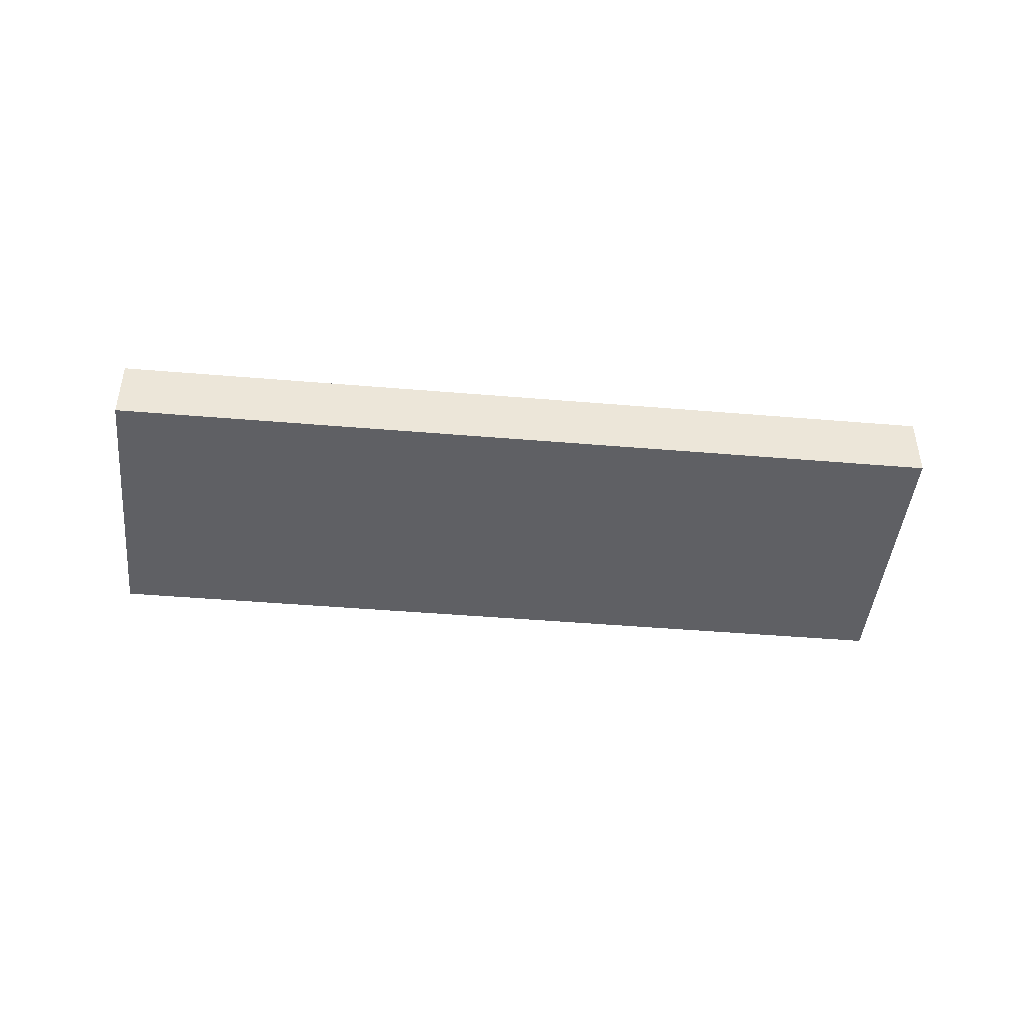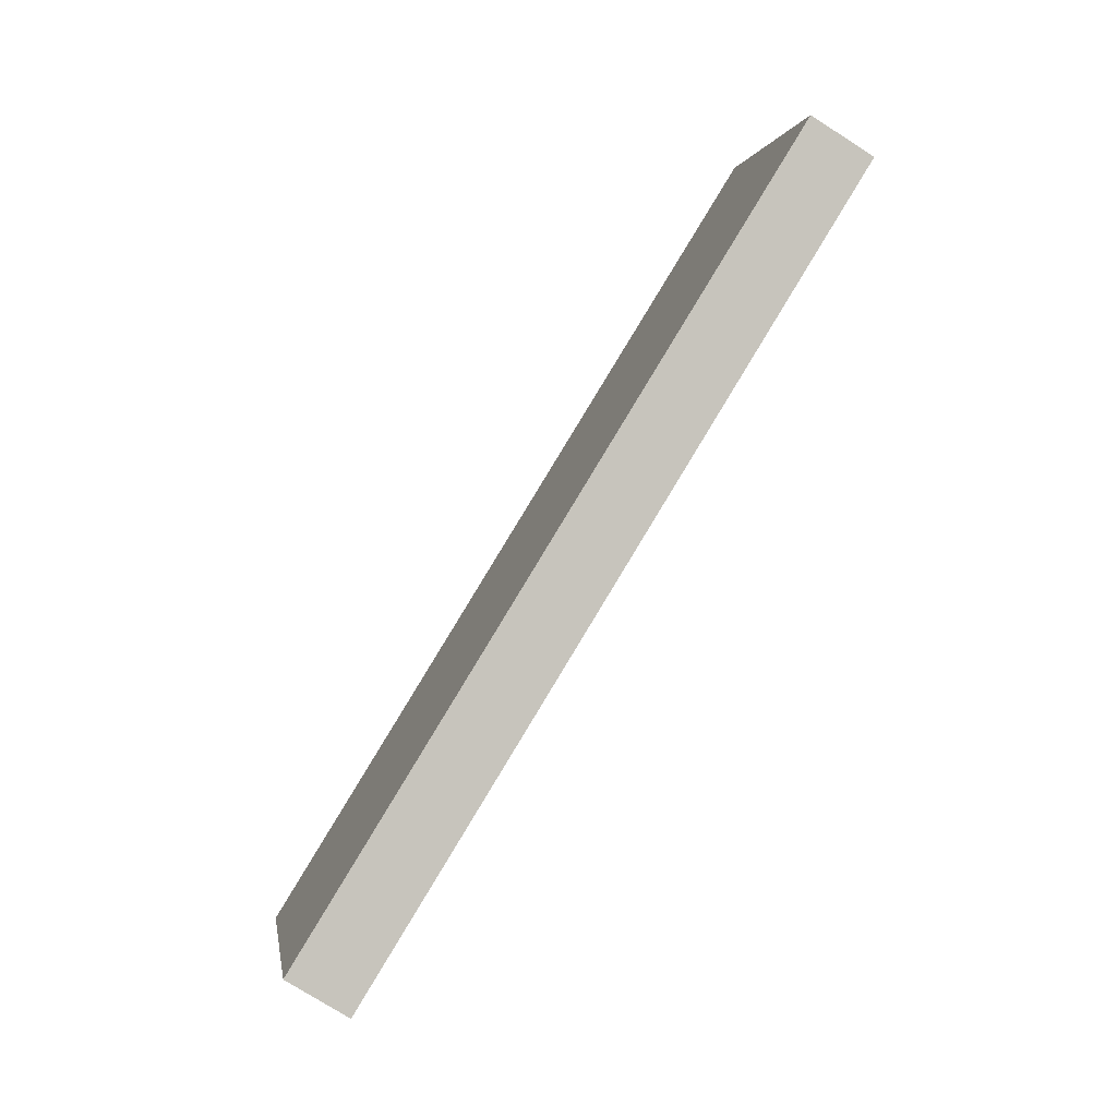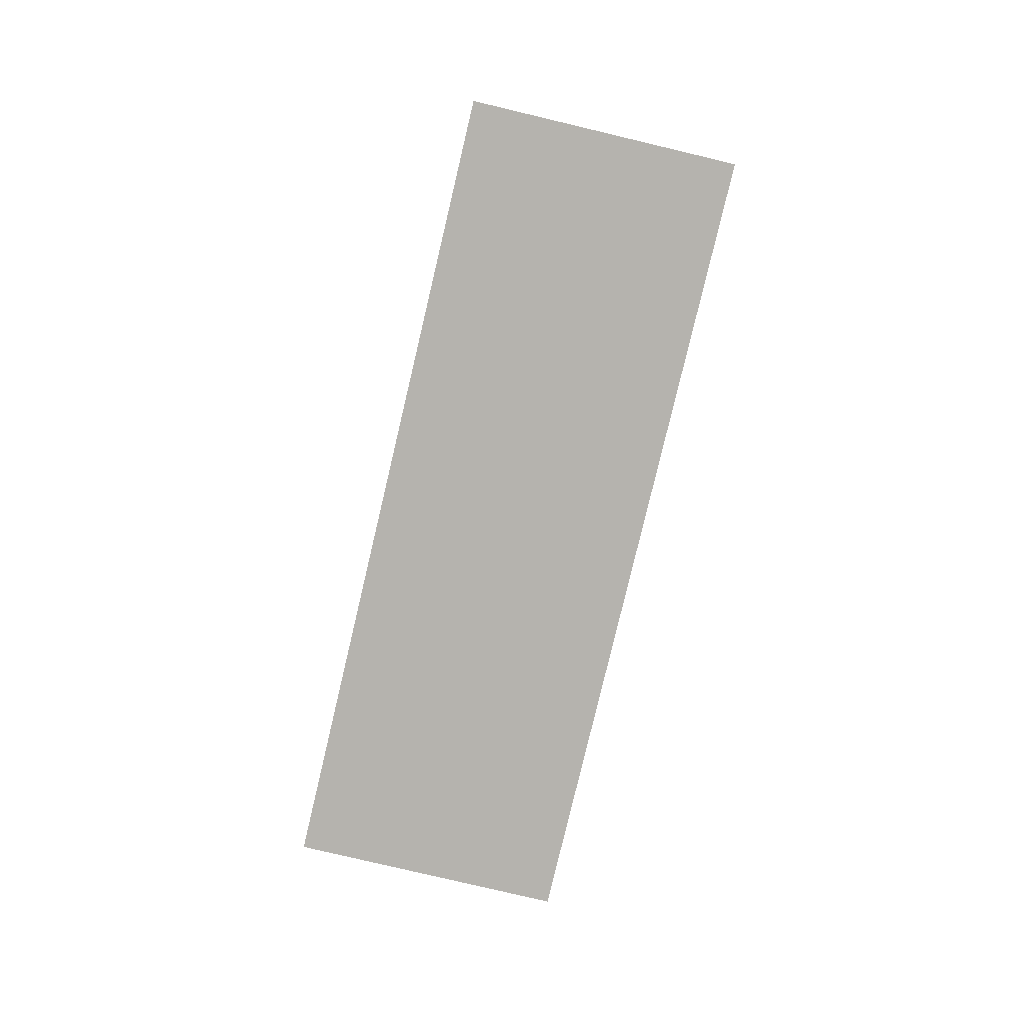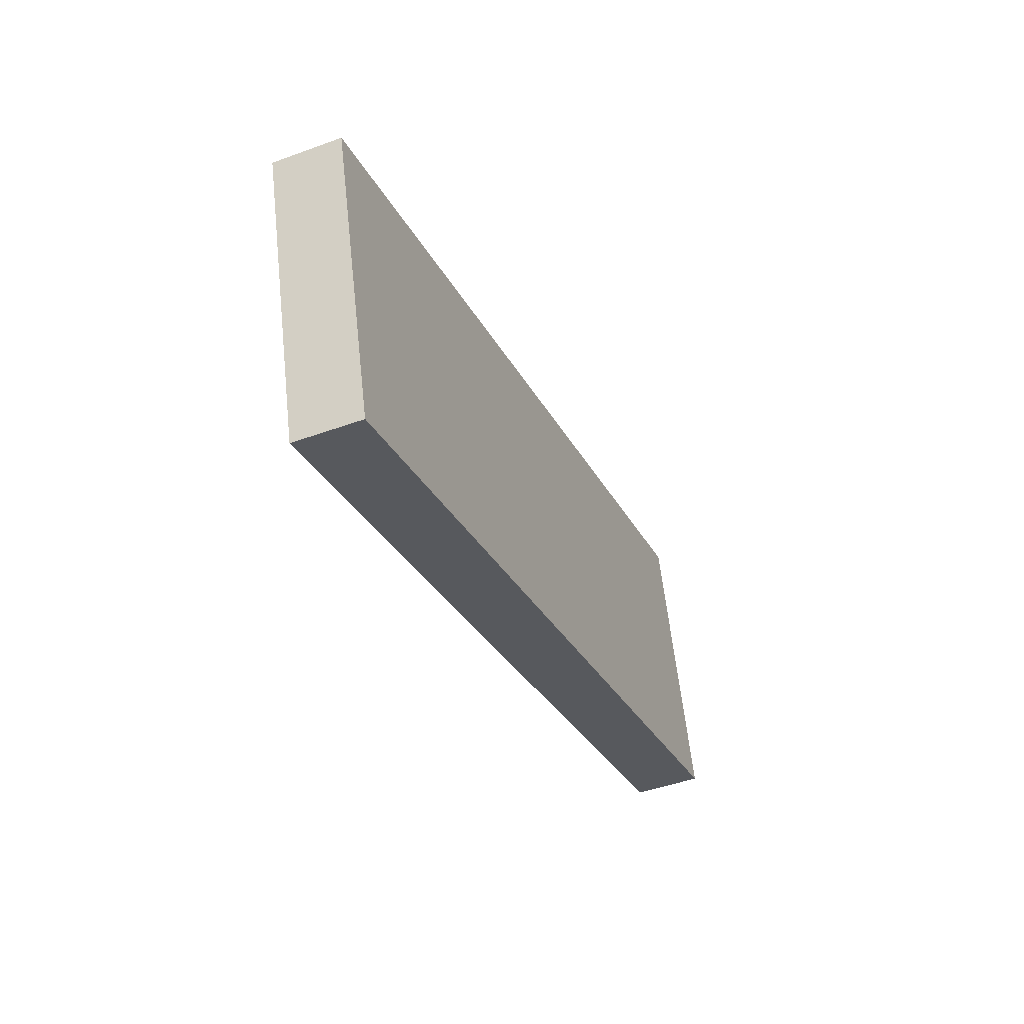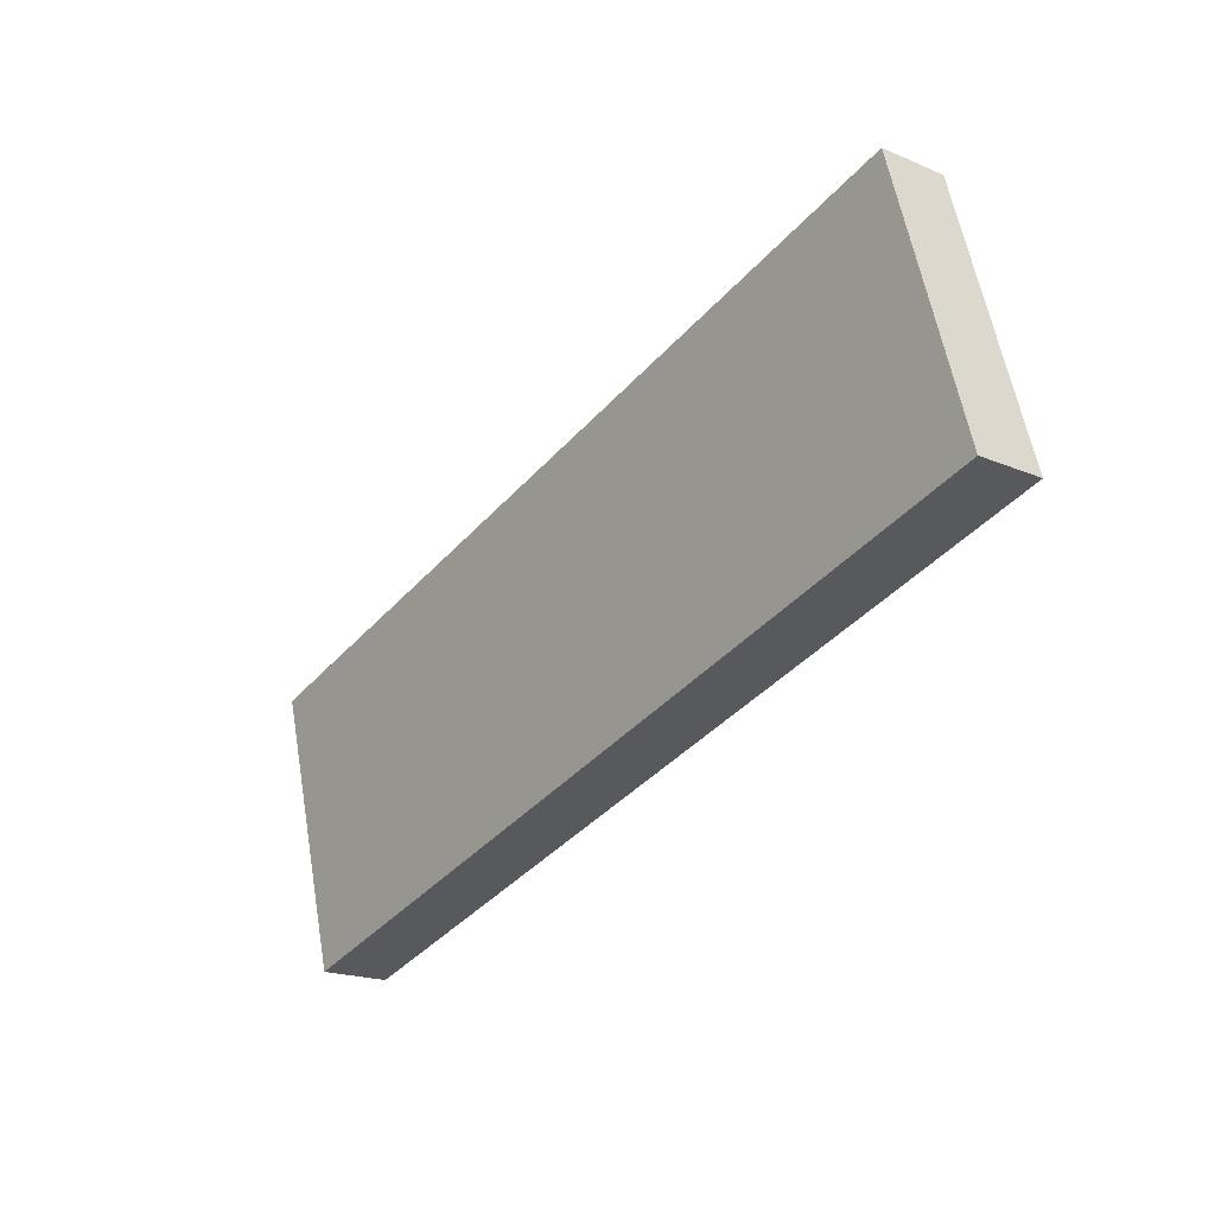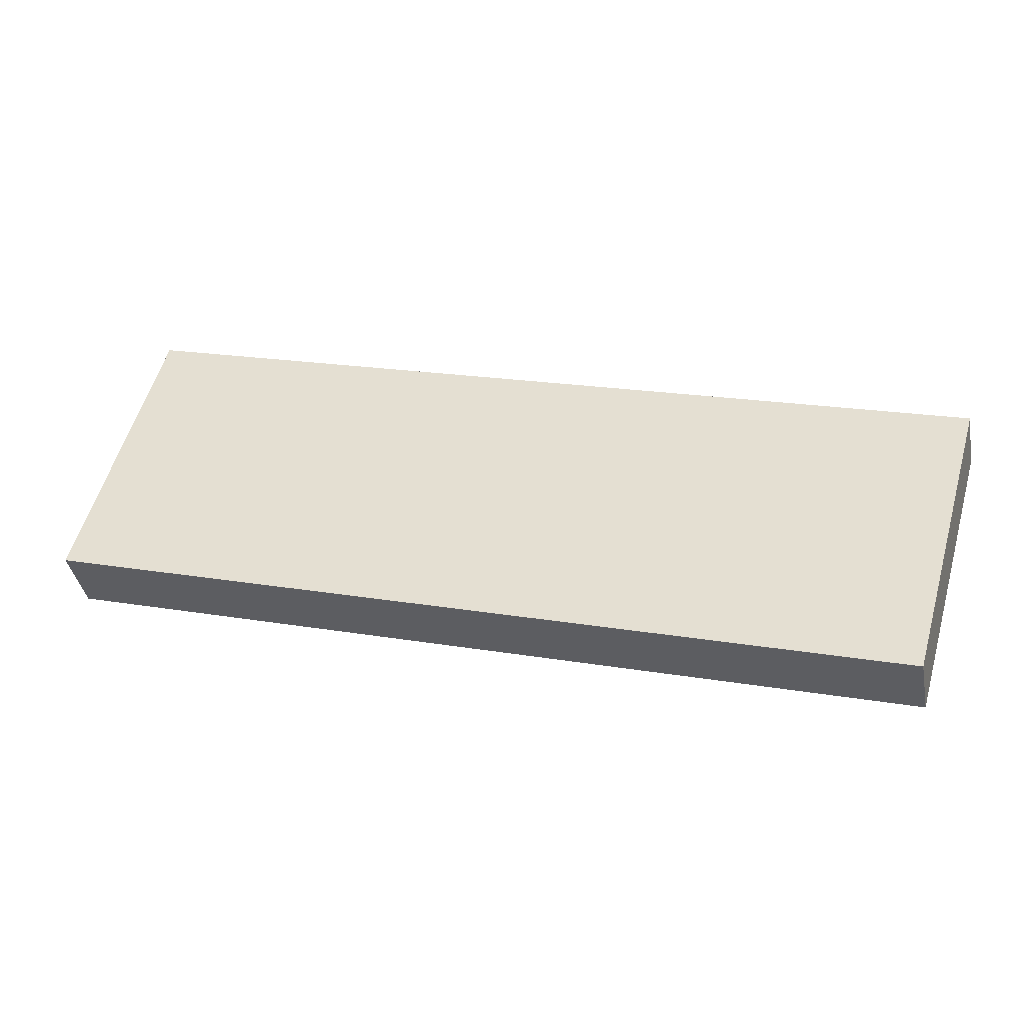
<metadata>
{"format":"obj","ext":"obj","renderer":"f3d","projection":"perspective","resolution":1024,"background":"white","views":[{"elev":-44.4,"azim":-169.7,"up":"+Z"},{"elev":-75.5,"azim":57.3,"up":"+Y"},{"elev":-79.9,"azim":-87.4,"up":"+Z"},{"elev":-45.2,"azim":-67.1,"up":"+Y"},{"elev":-19.3,"azim":51.6,"up":"+Y"},{"elev":-38.8,"azim":-169.2,"up":"+Y"}]}
</metadata>
<code>
o Cube
v 1.385 -0.4223 -0.1138
v 1.385 -0.4223 0.1137
v -1.45 -1.232 0.1137
v -1.45 -1.232 -0.1138
v 1.114 0.528 -0.1138
v 1.114 0.528 0.1137
v -1.722 -0.2816 0.1137
v -1.722 -0.2816 -0.1138
f 2 3 4
f 8 7 6
f 5 6 2
f 6 7 3
f 3 7 8
f 1 4 8
f 1 2 4
f 5 8 6
f 1 5 2
f 2 6 3
f 4 3 8
f 5 1 8

</code>
